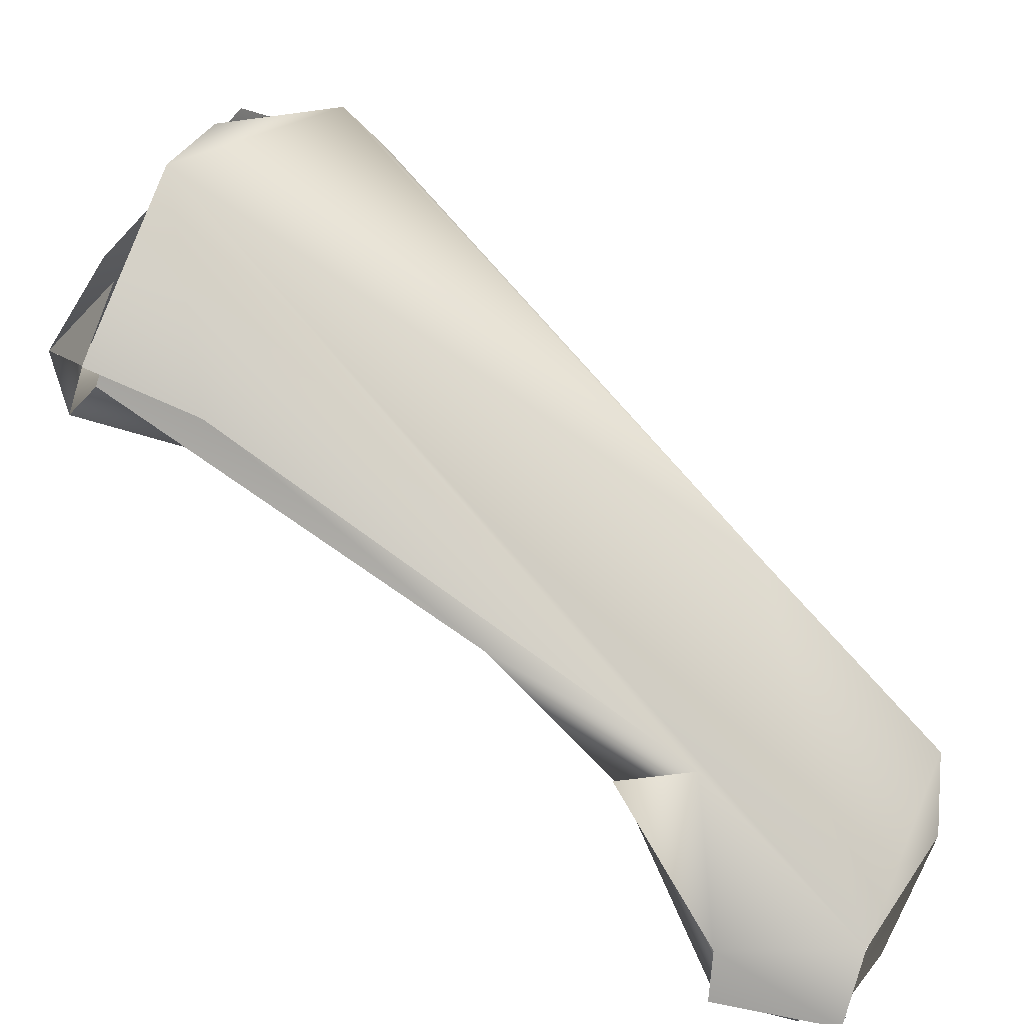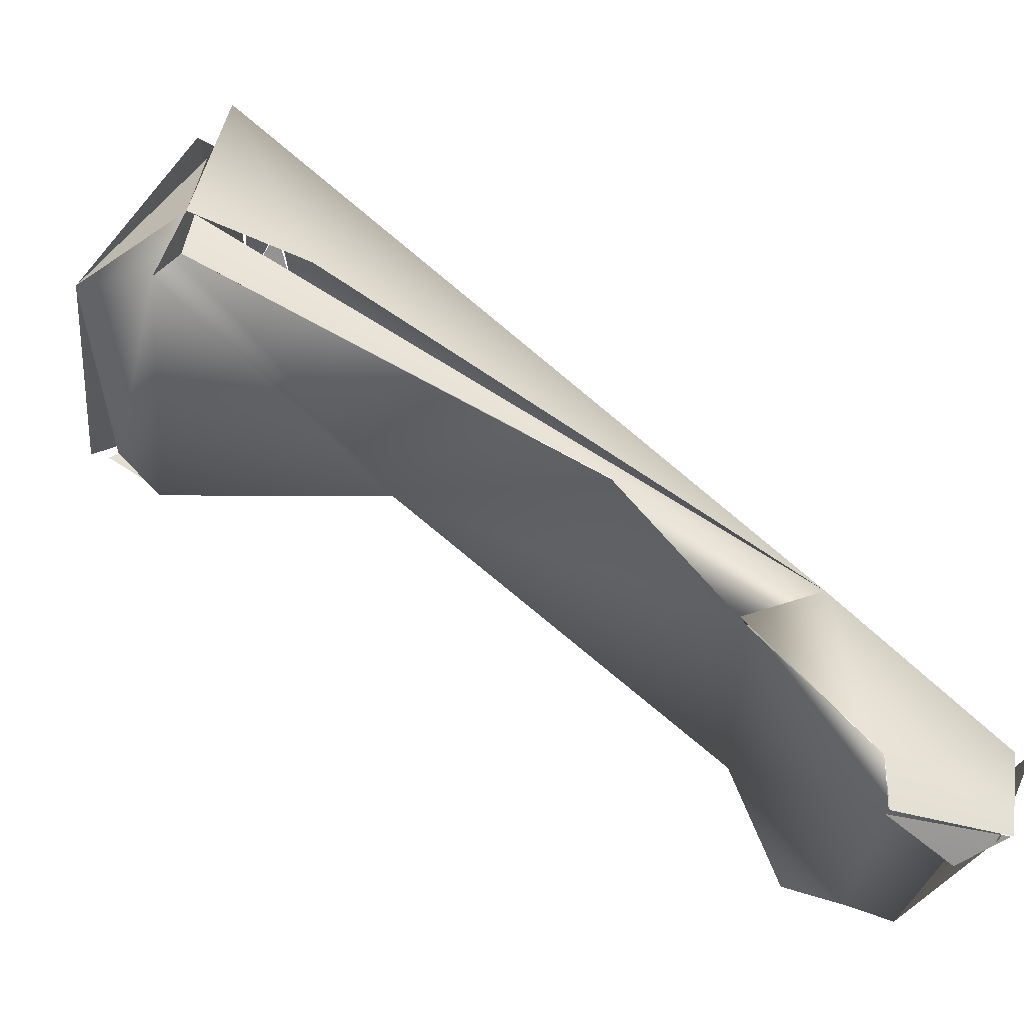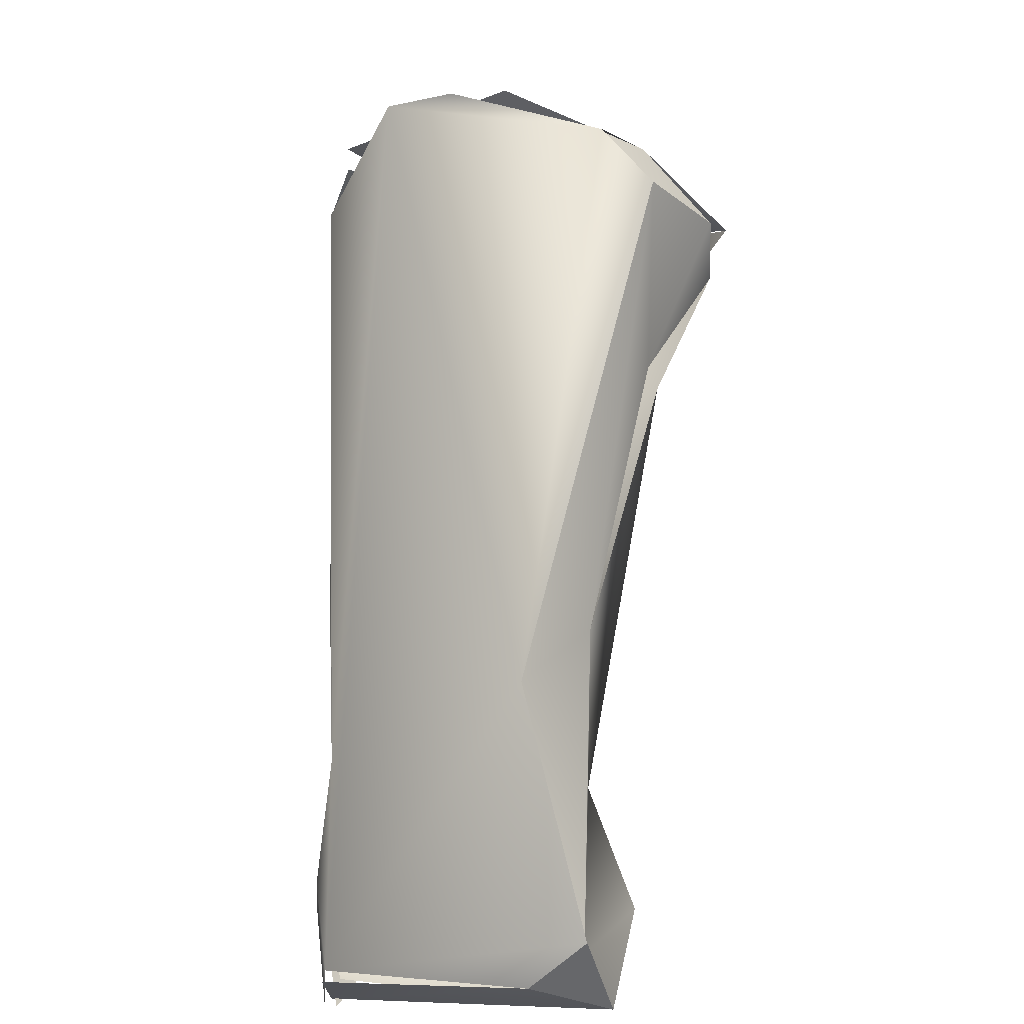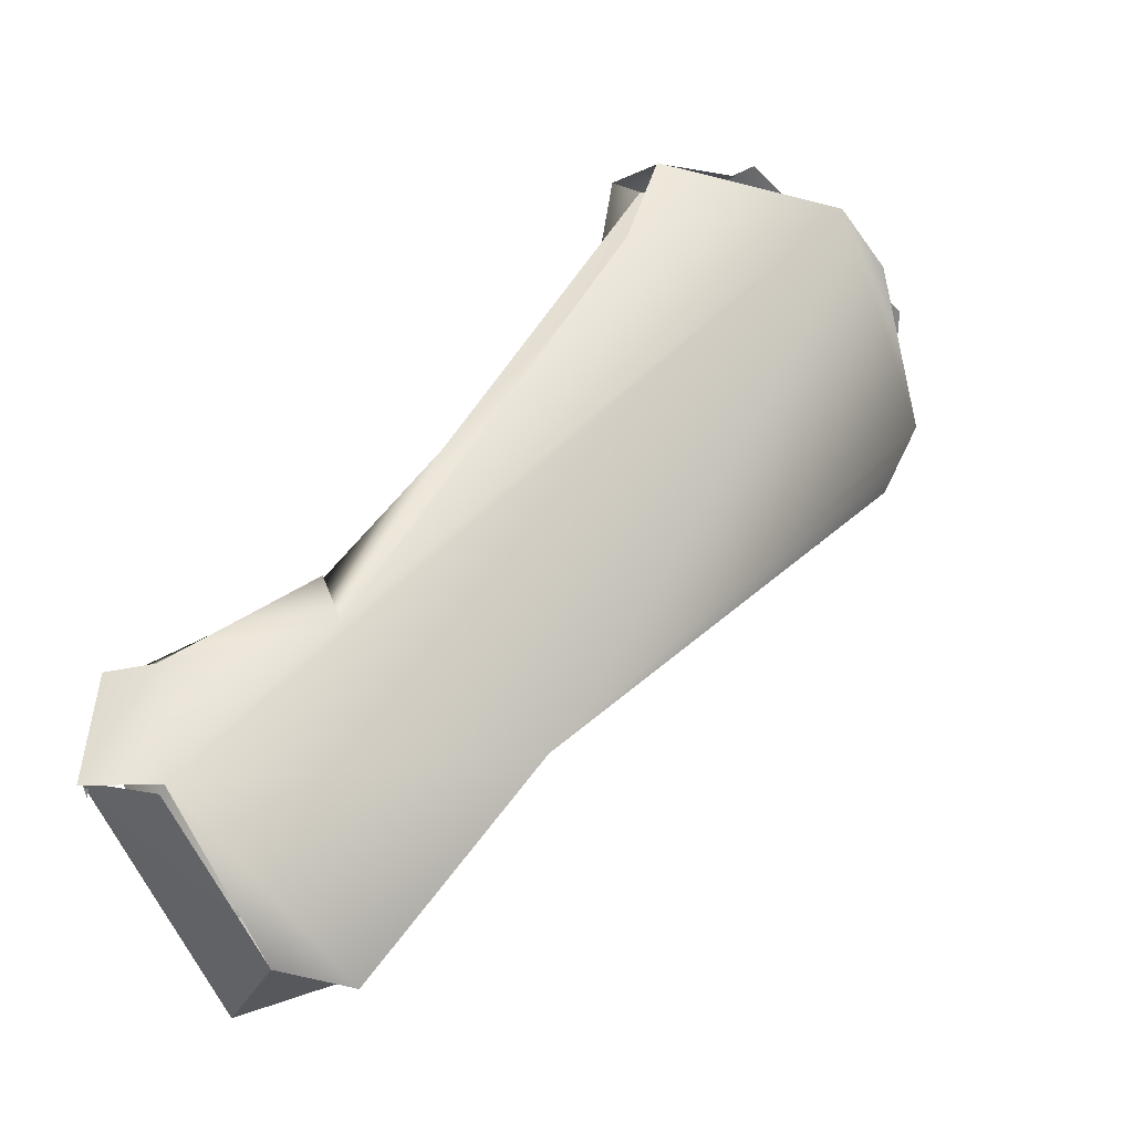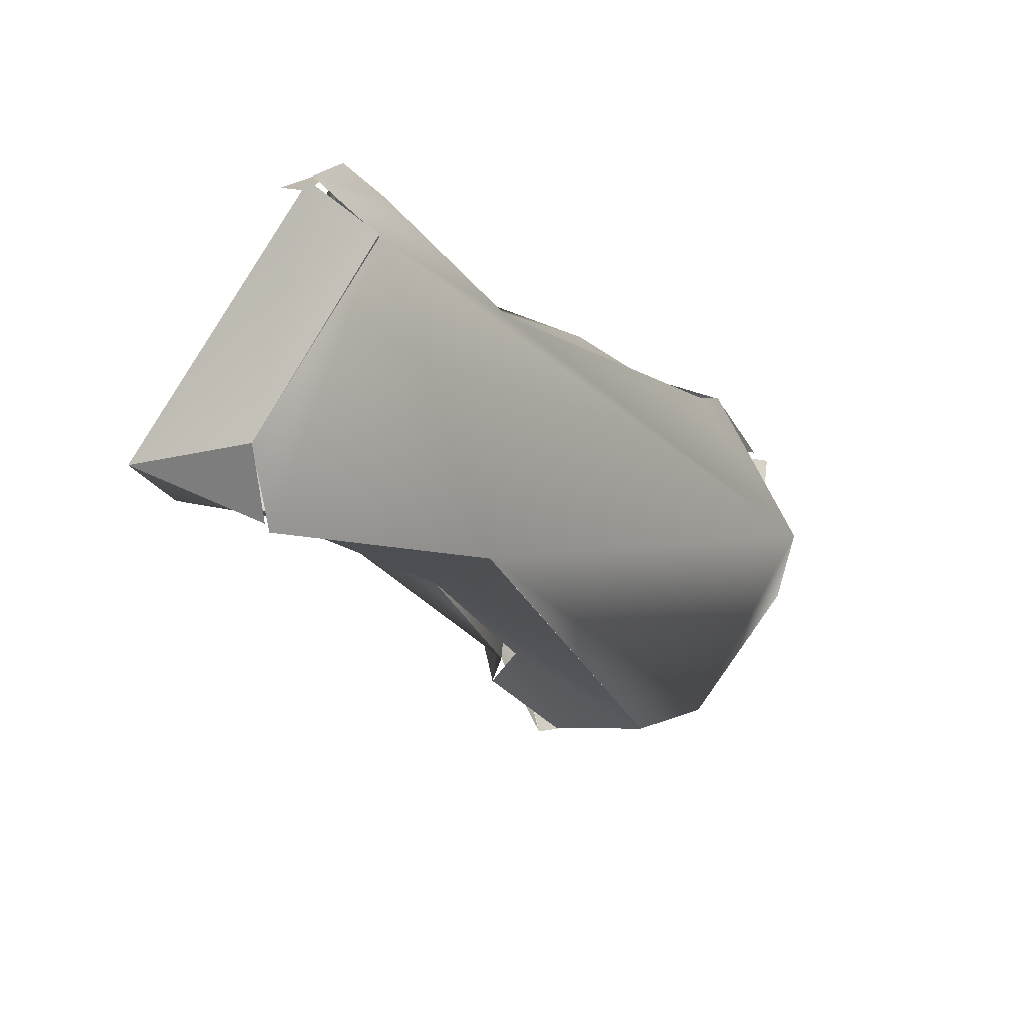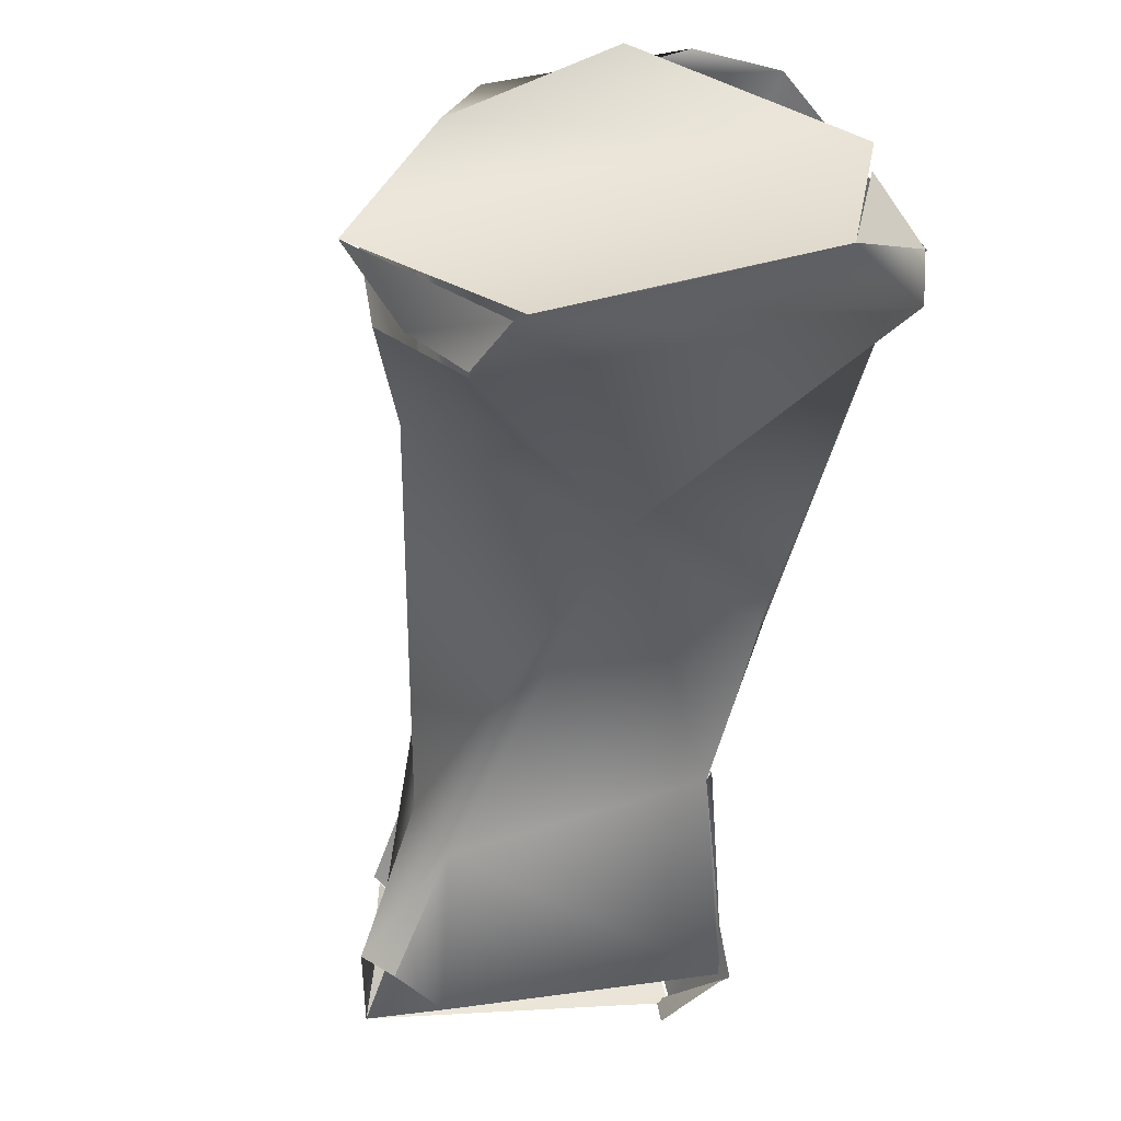
<metadata>
{"format":"obj","ext":"obj","renderer":"f3d","projection":"perspective","resolution":1024,"background":"white","views":[{"elev":27.1,"azim":105.9,"up":"+Y"},{"elev":-18.5,"azim":75.0,"up":"+Y"},{"elev":-49.7,"azim":-171.9,"up":"+Z"},{"elev":-48.6,"azim":114.7,"up":"+Z"},{"elev":-78.1,"azim":61.1,"up":"+Z"},{"elev":-14.3,"azim":-19.7,"up":"+Y"}]}
</metadata>
<code>
o FJ3304.obj_grp1.1944
v -1.079 -0.7543 3.299
v -1.074 -0.7574 3.313
v -1.084 -0.7462 3.297
v -1.076 -0.76 3.307
v -1.076 -0.7346 3.299
v -1.071 -0.7304 3.296
v -1.076 -0.7357 3.293
v -1.076 -0.7346 3.299
v -1.082 -0.7545 3.3
v -1.076 -0.7605 3.307
v -1.054 -0.7658 3.287
v -1.073 -0.7557 3.285
v -1.082 -0.7446 3.297
v -1.082 -0.7446 3.297
v -1.076 -0.7357 3.293
v -1.071 -0.7298 3.296
v -1.076 -0.7357 3.293
v -1.074 -0.7572 3.283
v -1.073 -0.7569 3.312
v -1.073 -0.7574 3.315
v -1.04 -0.736 3.309
v -1.076 -0.7346 3.299
v -1.054 -0.7269 3.303
v -1.06 -0.7272 3.303
v -1.056 -0.7278 3.303
v -1.046 -0.7286 3.305
v -1.064 -0.7709 3.258
v -1.062 -0.7852 3.247
v -1.064 -0.7709 3.258
v -1.056 -0.769 3.249
v -1.047 -0.7498 3.32
v -1.038 -0.752 3.313
v -1.047 -0.7497 3.32
v -1.057 -0.7681 3.248
v -1.059 -0.7903 3.25
v -1.062 -0.8017 3.243
v -1.06 -0.7933 3.23
v -1.061 -0.7898 3.229
v -1.065 -0.7996 3.241
v -1.062 -0.8017 3.243
v -1.06 -0.7947 3.241
v -1.062 -0.8048 3.231
v -1.056 -0.8044 3.239
v -1.065 -0.7996 3.241
v -1.062 -0.8048 3.231
v -1.062 -0.8048 3.231
v -1.06 -0.7906 3.23
v -1.053 -0.7953 3.228
v -1.053 -0.7953 3.228
v -1.036 -0.7457 3.311
v -1.039 -0.749 3.311
v -1.033 -0.7789 3.249
v -1.036 -0.7497 3.298
v -1.034 -0.7694 3.27
v -1.034 -0.7825 3.257
v -1.031 -0.794 3.232
v -1.04 -0.7443 3.309
v -1.047 -0.7497 3.32
v -1.036 -0.7457 3.311
v -1.04 -0.7382 3.308
v -1.036 -0.7458 3.311
v -1.034 -0.7693 3.27
v -1.034 -0.7818 3.257
v -1.029 -0.7955 3.246
v -1.053 -0.7953 3.228
v -1.03 -0.8025 3.235
v -1.062 -0.8048 3.231
v -1.029 -0.8005 3.246
v -1.031 -0.7991 3.235
v -1.032 -0.8048 3.238
v -1.028 -0.8011 3.246
v -1.028 -0.8009 3.246
v -1.029 -0.8023 3.233
v -1.03 -0.7941 3.23
v -1.03 -0.802 3.233
f 1 2 3
f 2 1 4
f 6 7 8
f 12 9 13
f 8 7 14
f 13 15 12
f 3 20 21
f 5 3 21
f 16 22 23
f 24 5 21
f 10 9 11
f 11 9 18
f 16 23 26
f 27 12 15
f 11 18 28
f 29 28 18
f 15 30 27
f 31 19 32
f 20 33 21
f 32 19 10
f 32 10 11
f 26 34 16
f 34 17 16
f 28 29 37
f 27 30 37
f 38 34 56
f 35 28 39
f 40 35 39
f 43 41 42
f 28 37 44
f 45 44 37
f 46 47 48
f 31 32 50
f 51 32 11
f 52 26 53
f 54 51 11
f 28 35 11
f 26 56 34
f 52 56 26
f 36 43 35
f 58 59 60
f 26 61 53
f 51 62 57
f 52 57 62
f 62 55 52
f 55 11 35
f 55 54 11
f 55 62 54
f 63 52 55
f 63 64 52
f 38 56 49
f 65 66 67
f 55 68 64
f 35 43 68
f 35 68 55
f 68 43 69
f 69 43 42
f 72 73 64
f 64 56 52
f 56 64 73
f 74 66 65
f 71 70 75
l 21 25

</code>
